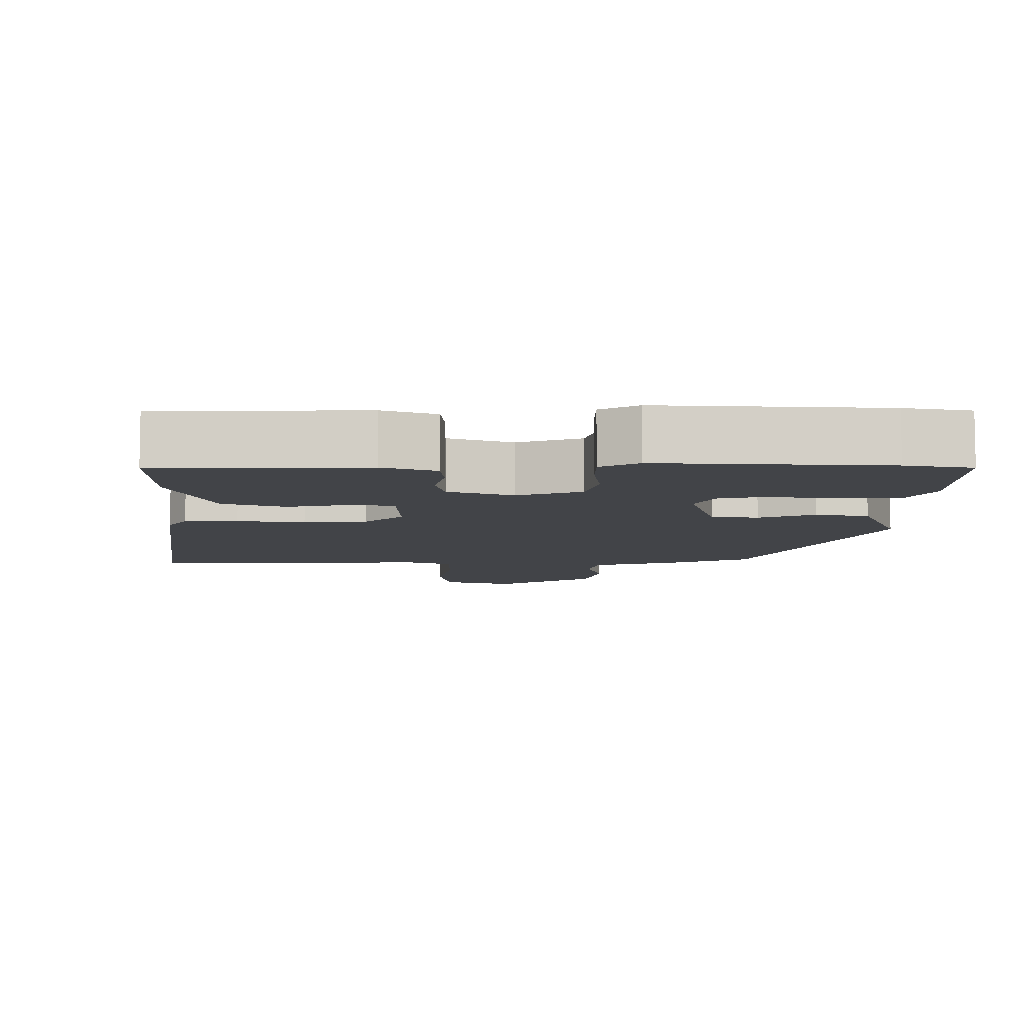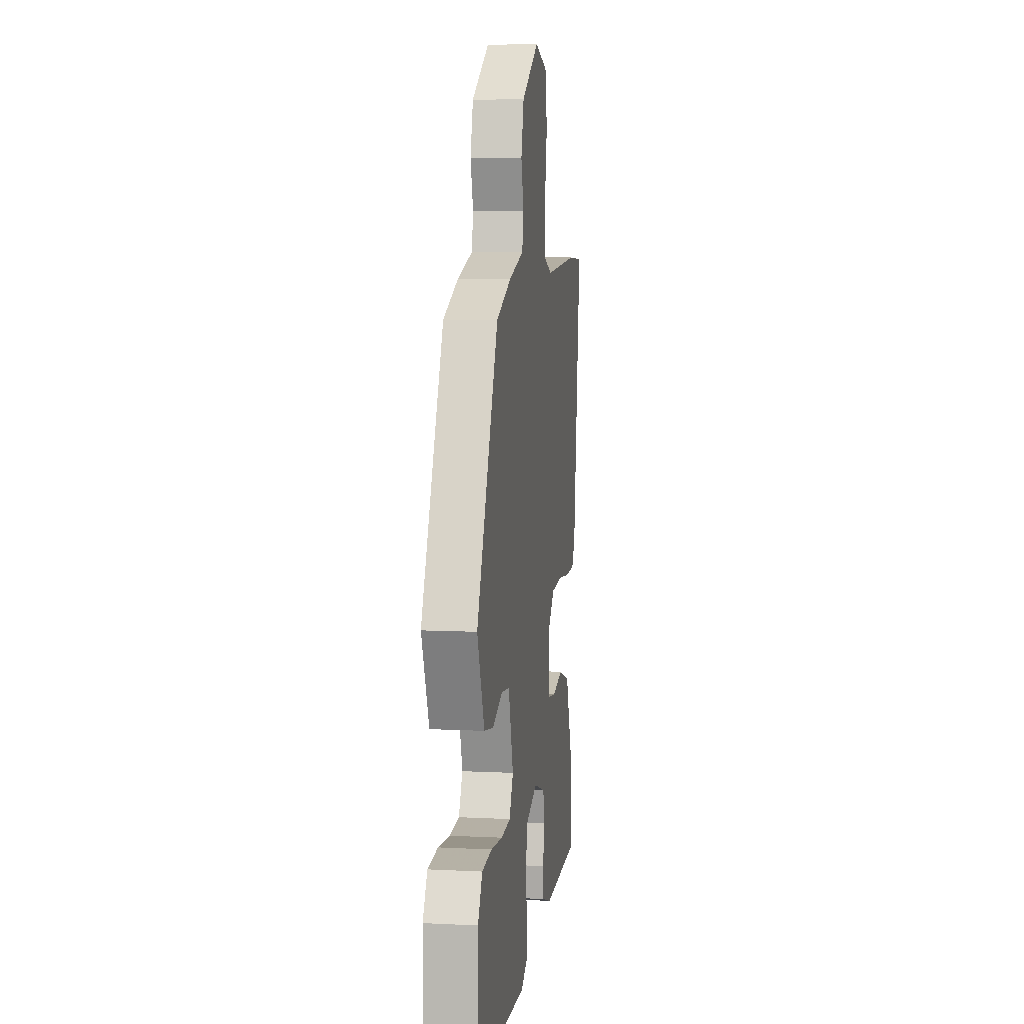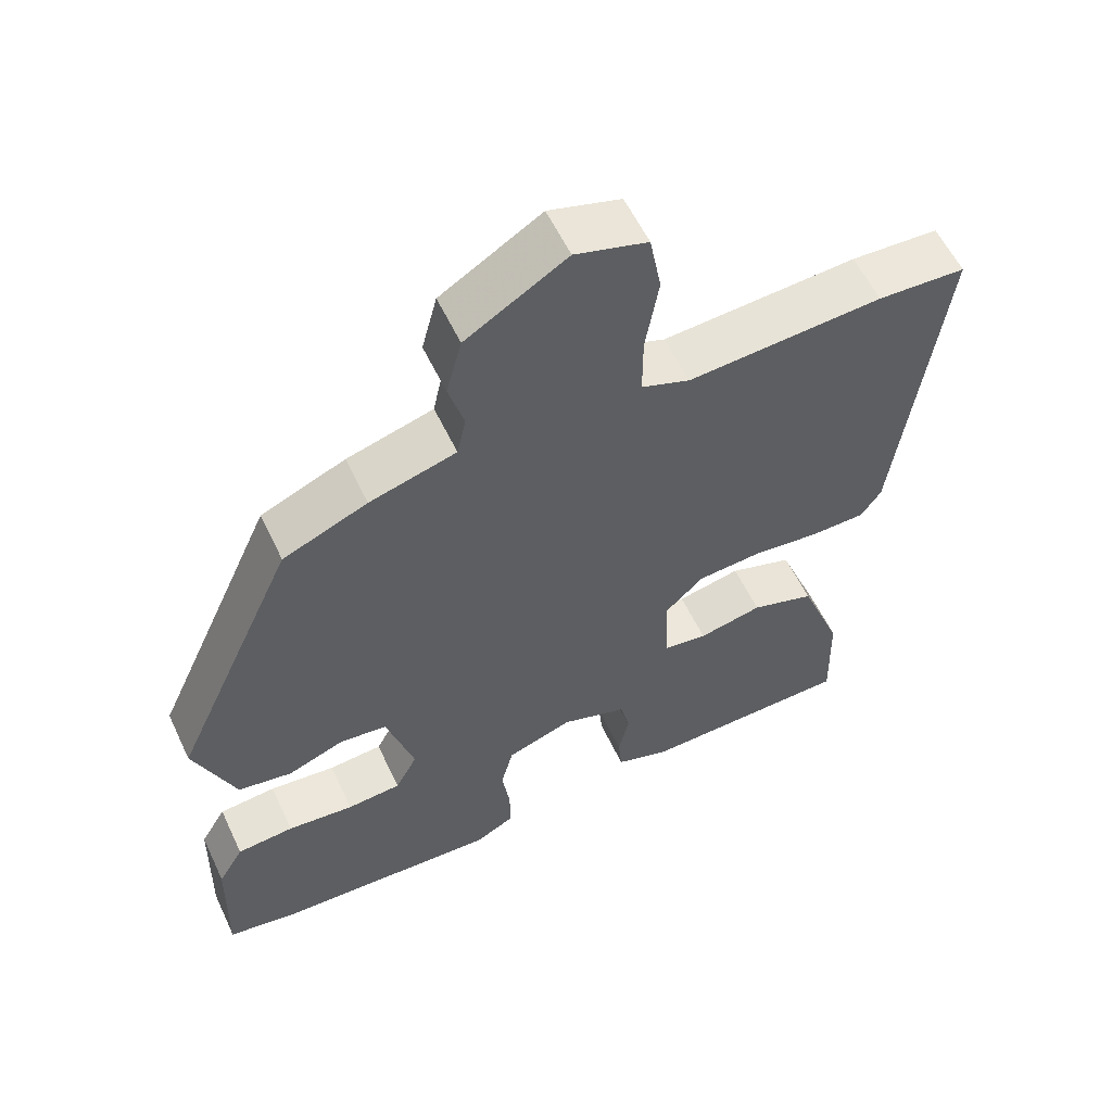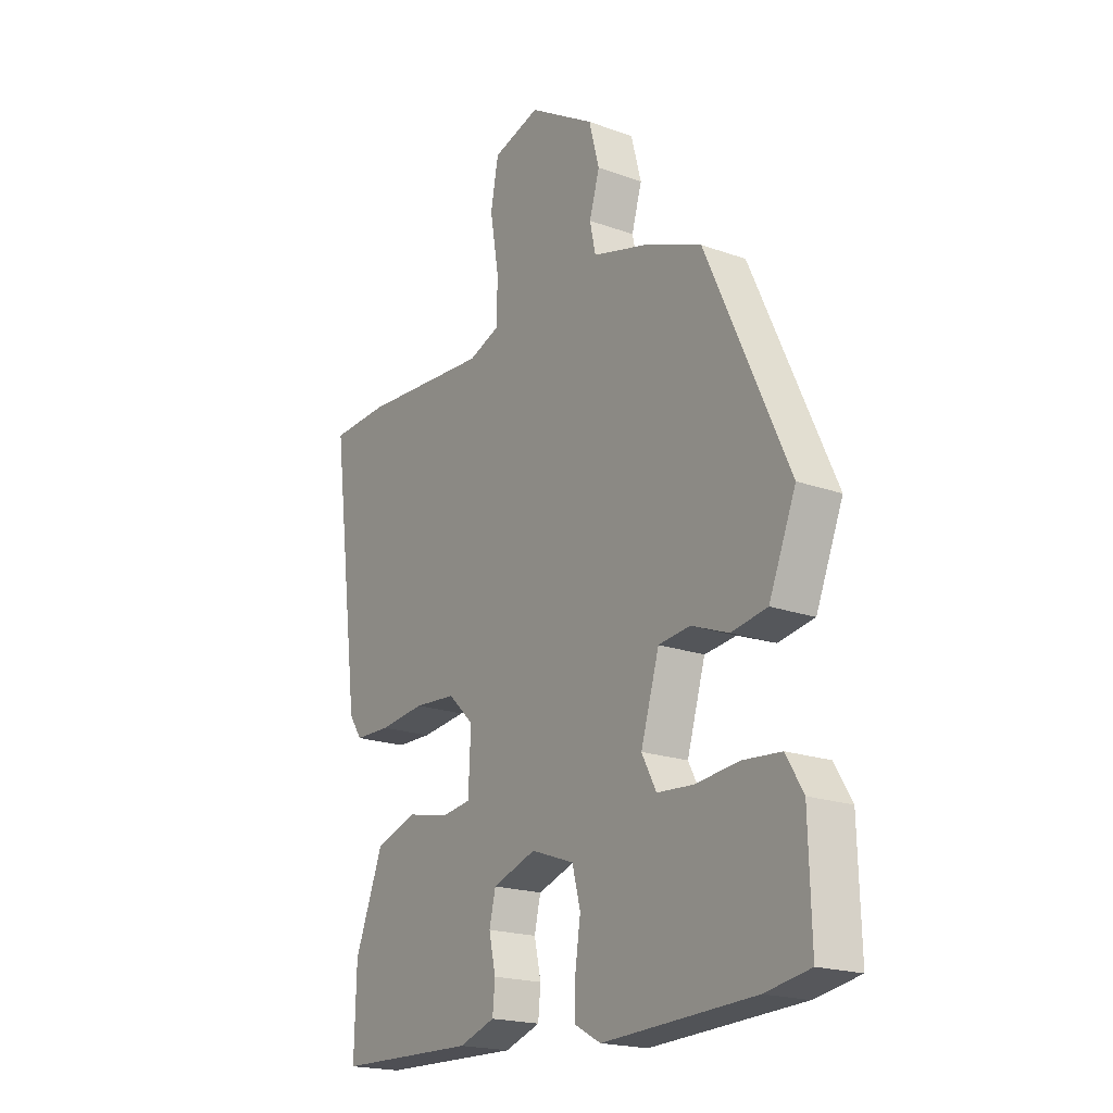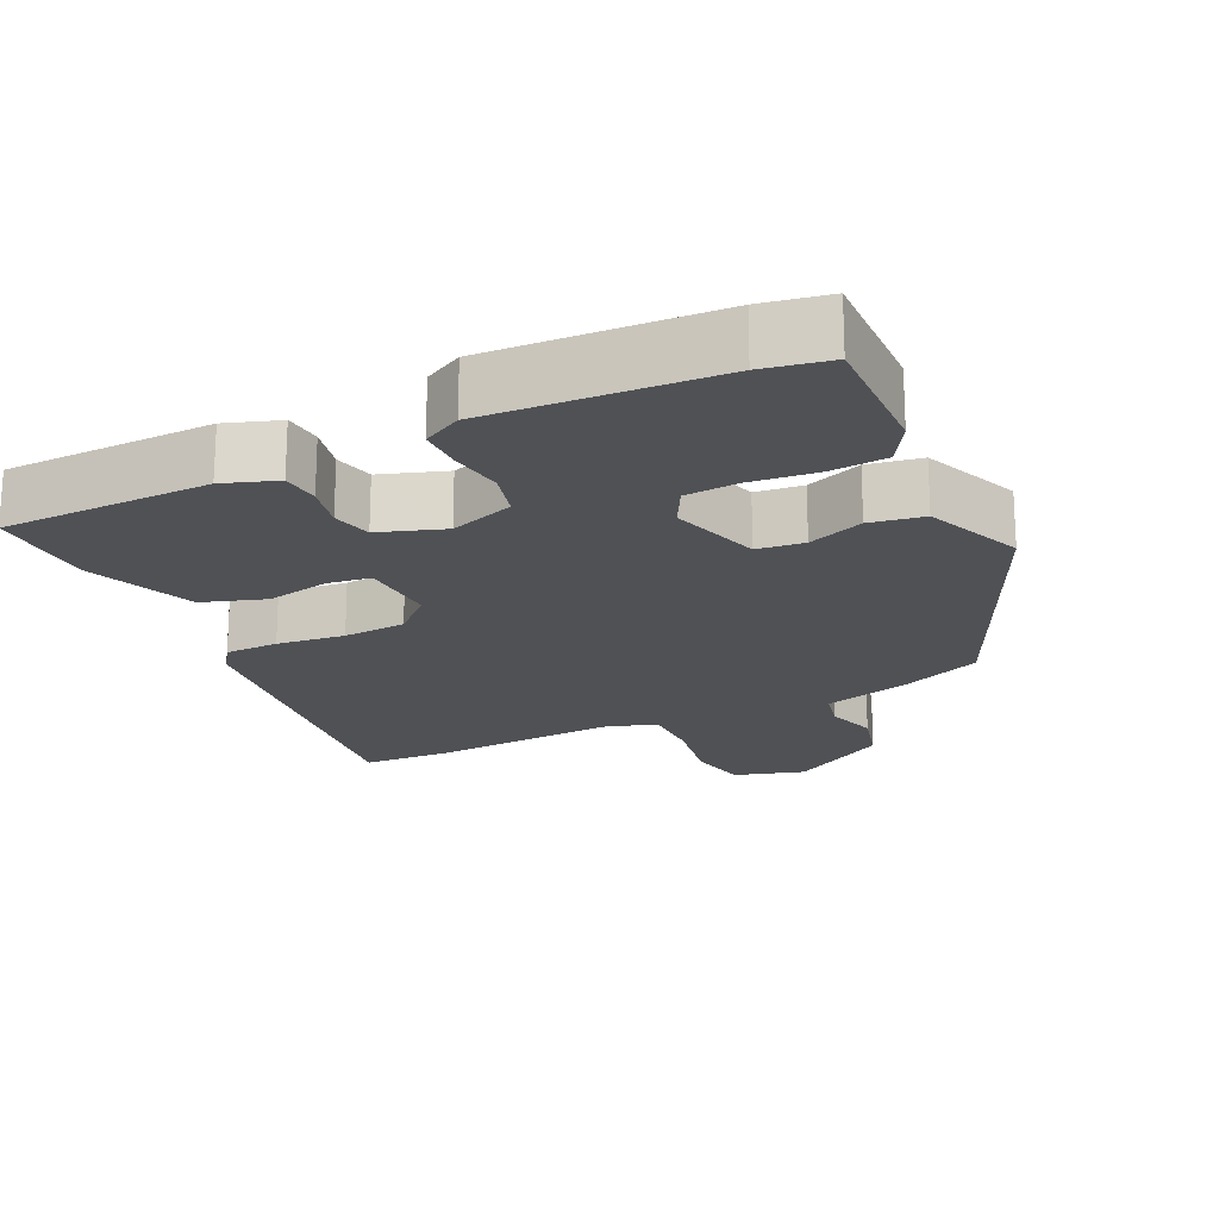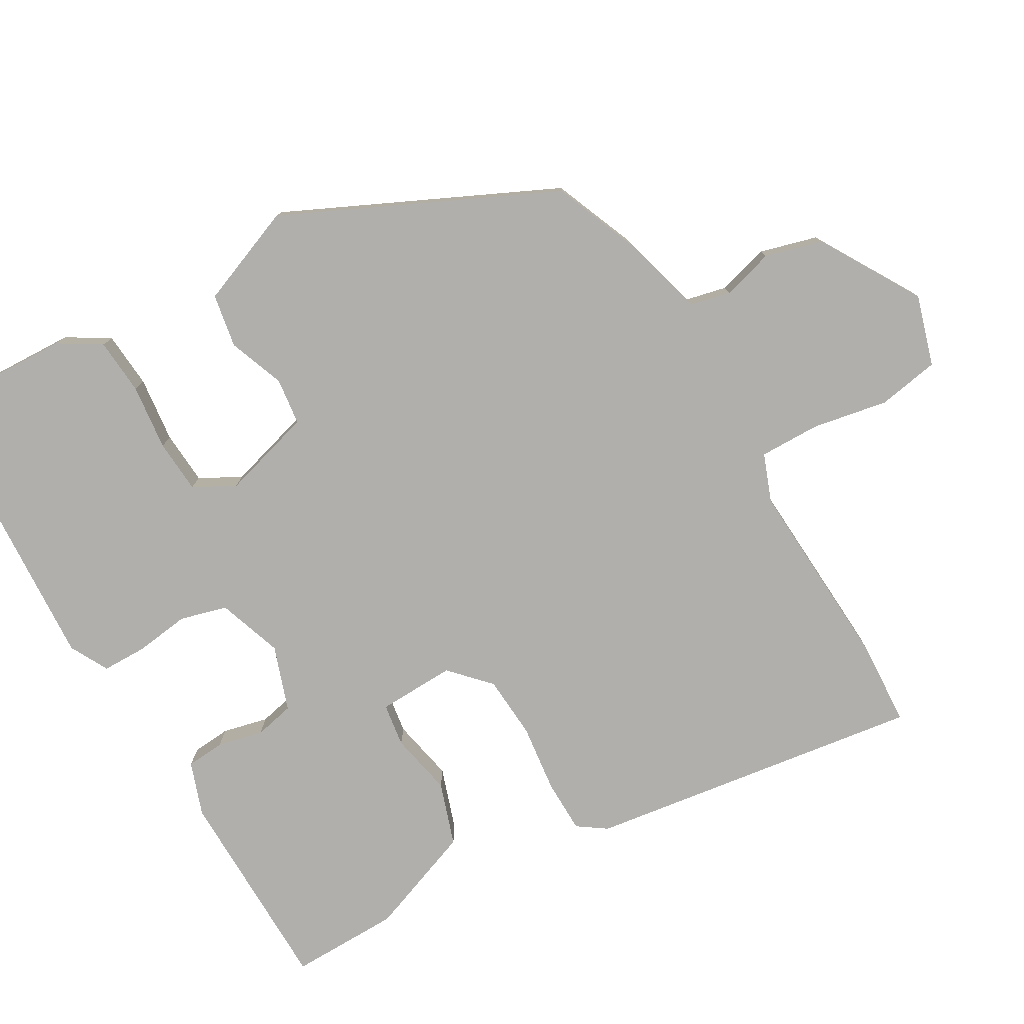
<metadata>
{"format":"obj","ext":"obj","renderer":"f3d","projection":"perspective","resolution":1024,"background":"white","views":[{"elev":-8.0,"azim":179.3,"up":"+Y"},{"elev":7.2,"azim":-81.9,"up":"+Z"},{"elev":57.5,"azim":-25.1,"up":"+Z"},{"elev":-19.7,"azim":-123.7,"up":"+Z"},{"elev":-19.6,"azim":-154.7,"up":"+Y"},{"elev":-78.3,"azim":-60.7,"up":"+Y"}]}
</metadata>
<code>
v 0.476 0.07 0.501
v 0.596 0.07 0.496
v 0.536 0.07 0.03
v 0.509 0.07 -0.01
v 0.435 0.07 -0.012
v 0.341 0.07 -0.002
v 0.254 0.07 -0.009
v 0.201 0.07 -0.06
v 0.206 0.07 -0.167
v 0.266 0.07 -0.175
v 0.353 0.07 -0.156
v 0.44 0.07 -0.184
v 0.498 0.07 -0.333
v 0.502 0.07 -0.484
v 0.214 0.07 -0.492
v 0.14 0.07 -0.467
v 0.135 0.07 -0.414
v 0.149 0.07 -0.351
v 0.136 0.07 -0.296
v 0.046 0.07 -0.266
v -0.043 0.07 -0.298
v -0.06 0.07 -0.363
v -0.049 0.07 -0.438
v -0.049 0.07 -0.5
v -0.102 0.07 -0.529
v -0.414 0.07 -0.515
v -0.506 0.07 -0.499
v -0.501 0.07 -0.31
v -0.466 0.07 -0.251
v -0.388 0.07 -0.244
v -0.297 0.07 -0.253
v -0.223 0.07 -0.247
v -0.193 0.07 -0.19
v -0.231 0.07 -0.064
v -0.296 0.07 -0.057
v -0.373 0.07 -0.087
v -0.447 0.07 -0.075
v -0.503 0.07 0.061
v -0.334 0.07 0.434
v -0.219 0.07 0.483
v -0.101 0.07 0.517
v -0.089 0.07 0.573
v -0.11 0.07 0.644
v -0.089 0.07 0.724
v 0.048 0.07 0.808
v 0.146 0.07 0.78
v 0.162 0.07 0.695
v 0.144 0.07 0.59
v 0.144 0.07 0.506
v 0.21 0.07 0.482
v 0.476 0 0.501
v 0.596 0 0.496
v 0.536 0 0.03
v 0.509 0 -0.01
v 0.435 0 -0.012
v 0.341 0 -0.002
v 0.254 0 -0.009
v 0.201 0 -0.06
v 0.206 0 -0.167
v 0.266 0 -0.175
v 0.353 0 -0.156
v 0.44 0 -0.184
v 0.498 0 -0.333
v 0.502 0 -0.484
v 0.214 0 -0.492
v 0.14 0 -0.467
v 0.135 0 -0.414
v 0.149 0 -0.351
v 0.136 0 -0.296
v 0.046 0 -0.266
v -0.043 0 -0.298
v -0.06 0 -0.363
v -0.049 0 -0.438
v -0.049 0 -0.5
v -0.102 0 -0.529
v -0.414 0 -0.515
v -0.506 0 -0.499
v -0.501 0 -0.31
v -0.466 0 -0.251
v -0.388 0 -0.244
v -0.297 0 -0.253
v -0.223 0 -0.247
v -0.193 0 -0.19
v -0.231 0 -0.064
v -0.296 0 -0.057
v -0.373 0 -0.087
v -0.447 0 -0.075
v -0.503 0 0.061
v -0.334 0 0.434
v -0.219 0 0.483
v -0.101 0 0.517
v -0.089 0 0.573
v -0.11 0 0.644
v -0.089 0 0.724
v 0.048 0 0.808
v 0.146 0 0.78
v 0.162 0 0.695
v 0.144 0 0.59
v 0.144 0 0.506
v 0.21 0 0.482
f 45 46 47 48
f 45 48 49
f 42 43 44 45
f 41 42 45 49
f 40 41 49 50
f 38 39 40 50
f 35 36 37 38
f 34 35 38 50
f 28 29 30 31
f 28 31 32
f 27 28 32
f 26 27 32
f 25 26 32
f 22 23 24 25
f 22 25 32 33
f 15 16 17 18
f 15 18 19
f 14 15 19
f 13 14 19
f 10 11 12 13
f 9 10 13 19
f 8 9 19 20
f 3 4 5 6
f 3 6 7
f 2 3 7
f 1 2 7 8
f 21 22 33 34
f 20 21 34 50
f 1 8 20 50
f 98 97 96 95
f 99 98 95
f 95 94 93 92
f 99 95 92 91
f 100 99 91 90
f 100 90 89 88
f 88 87 86 85
f 100 88 85 84
f 81 80 79 78
f 82 81 78
f 82 78 77
f 82 77 76
f 82 76 75
f 75 74 73 72
f 83 82 75 72
f 68 67 66 65
f 69 68 65
f 69 65 64
f 69 64 63
f 63 62 61 60
f 69 63 60 59
f 70 69 59 58
f 56 55 54 53
f 57 56 53
f 57 53 52
f 58 57 52 51
f 84 83 72 71
f 100 84 71 70
f 100 70 58 51
f 1 51 52 2
f 2 52 53 3
f 3 53 54 4
f 4 54 55 5
f 5 55 56 6
f 6 56 57 7
f 7 57 58 8
f 8 58 59 9
f 9 59 60 10
f 10 60 61 11
f 11 61 62 12
f 12 62 63 13
f 13 63 64 14
f 14 64 65 15
f 15 65 66 16
f 16 66 67 17
f 17 67 68 18
f 18 68 69 19
f 19 69 70 20
f 20 70 71 21
f 21 71 72 22
f 22 72 73 23
f 23 73 74 24
f 24 74 75 25
f 25 75 76 26
f 26 76 77 27
f 27 77 78 28
f 28 78 79 29
f 29 79 80 30
f 30 80 81 31
f 31 81 82 32
f 32 82 83 33
f 33 83 84 34
f 34 84 85 35
f 35 85 86 36
f 36 86 87 37
f 37 87 88 38
f 38 88 89 39
f 39 89 90 40
f 40 90 91 41
f 41 91 92 42
f 42 92 93 43
f 43 93 94 44
f 44 94 95 45
f 45 95 96 46
f 46 96 97 47
f 47 97 98 48
f 48 98 99 49
f 49 99 100 50
f 50 100 51 1

</code>
